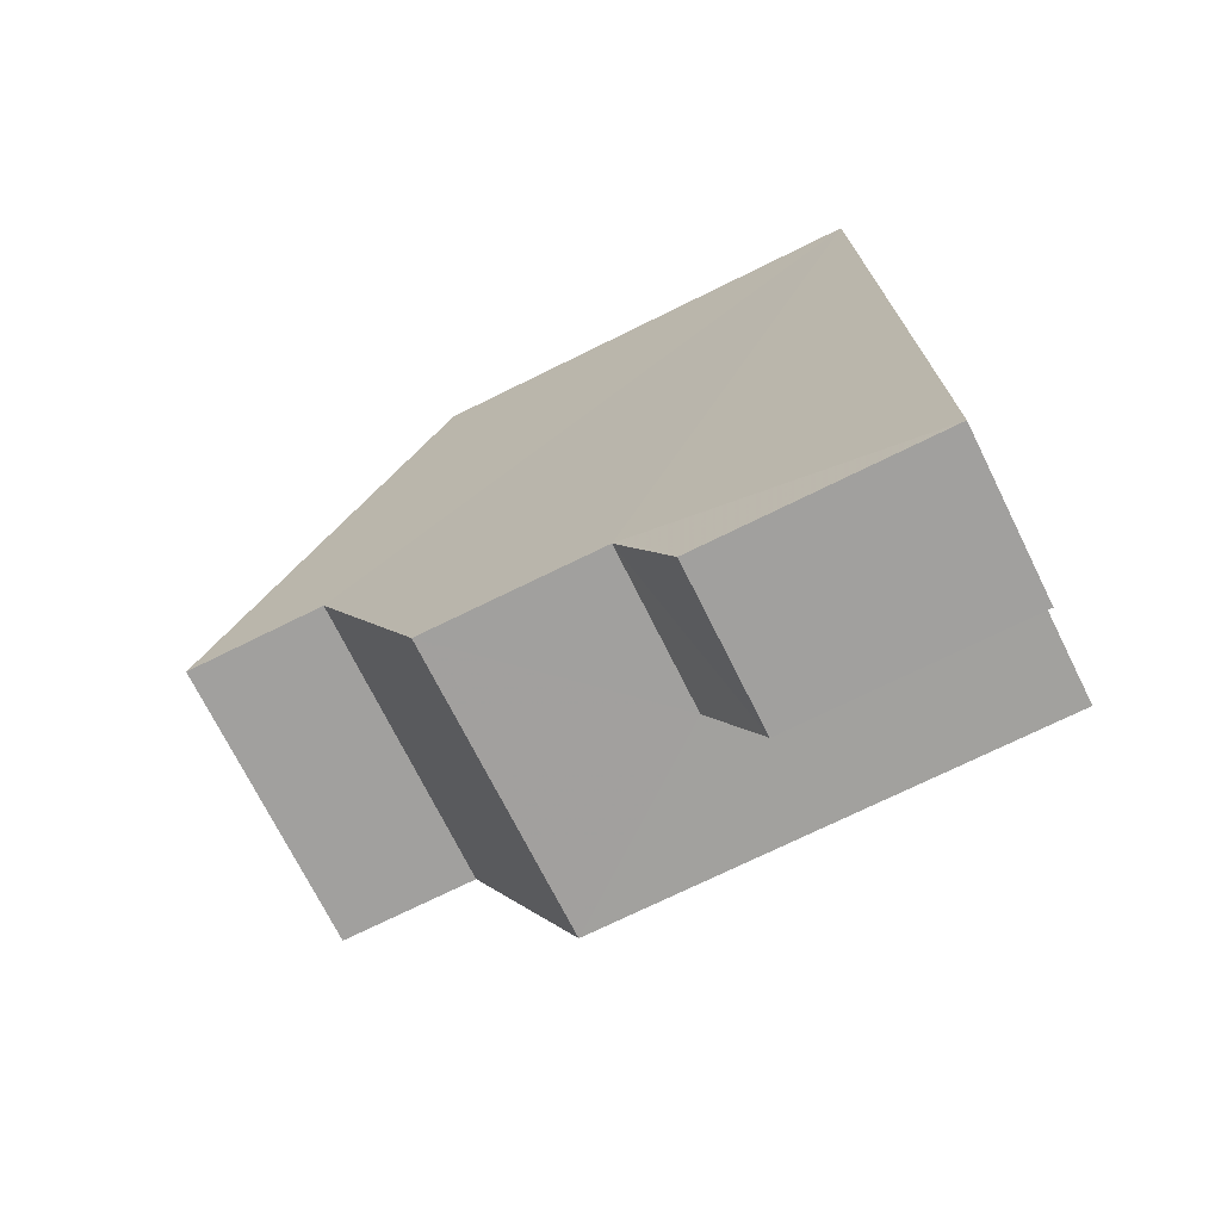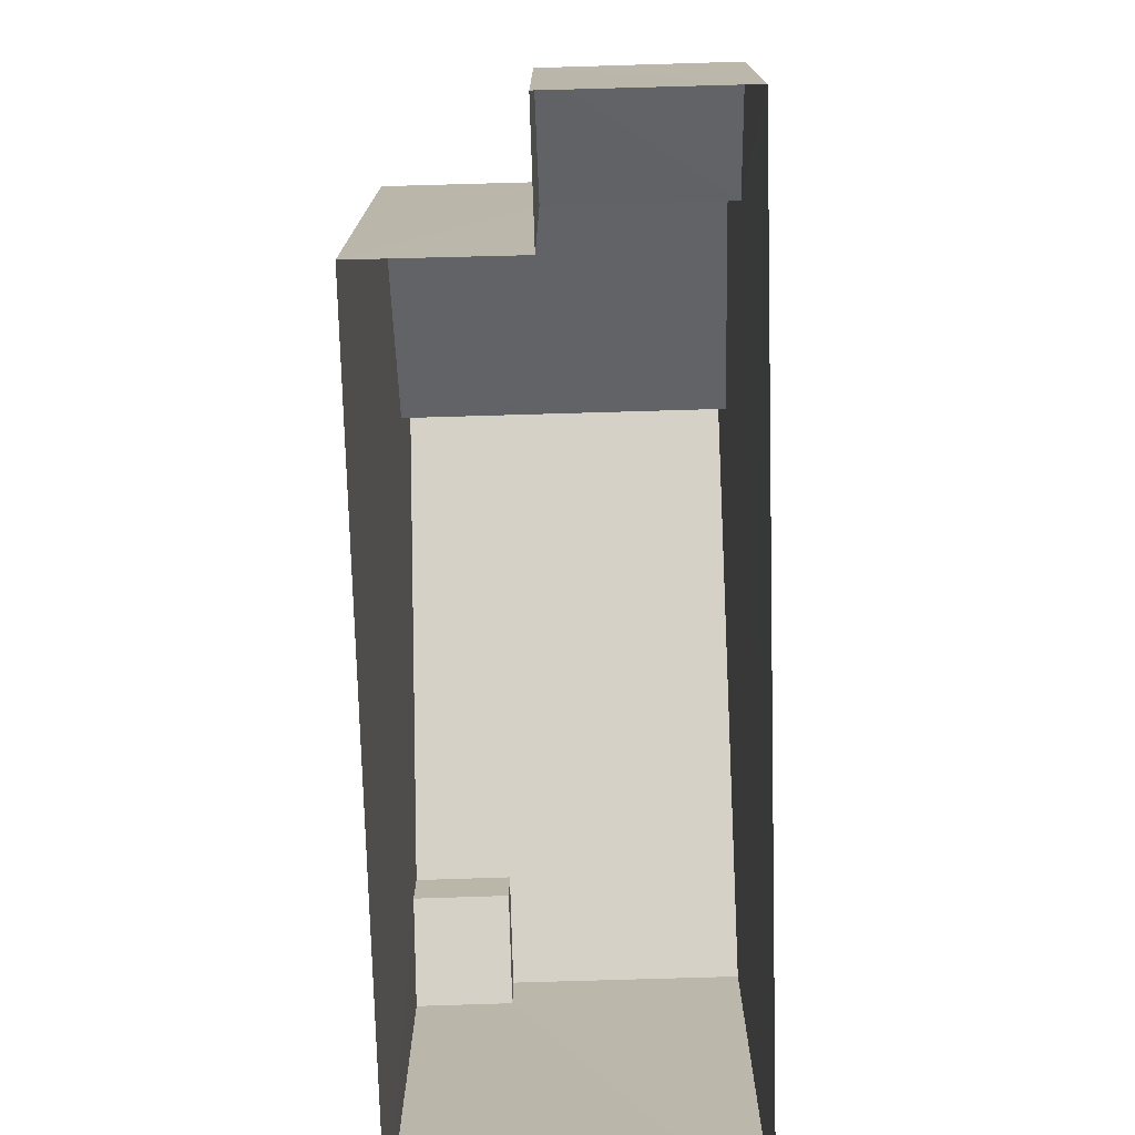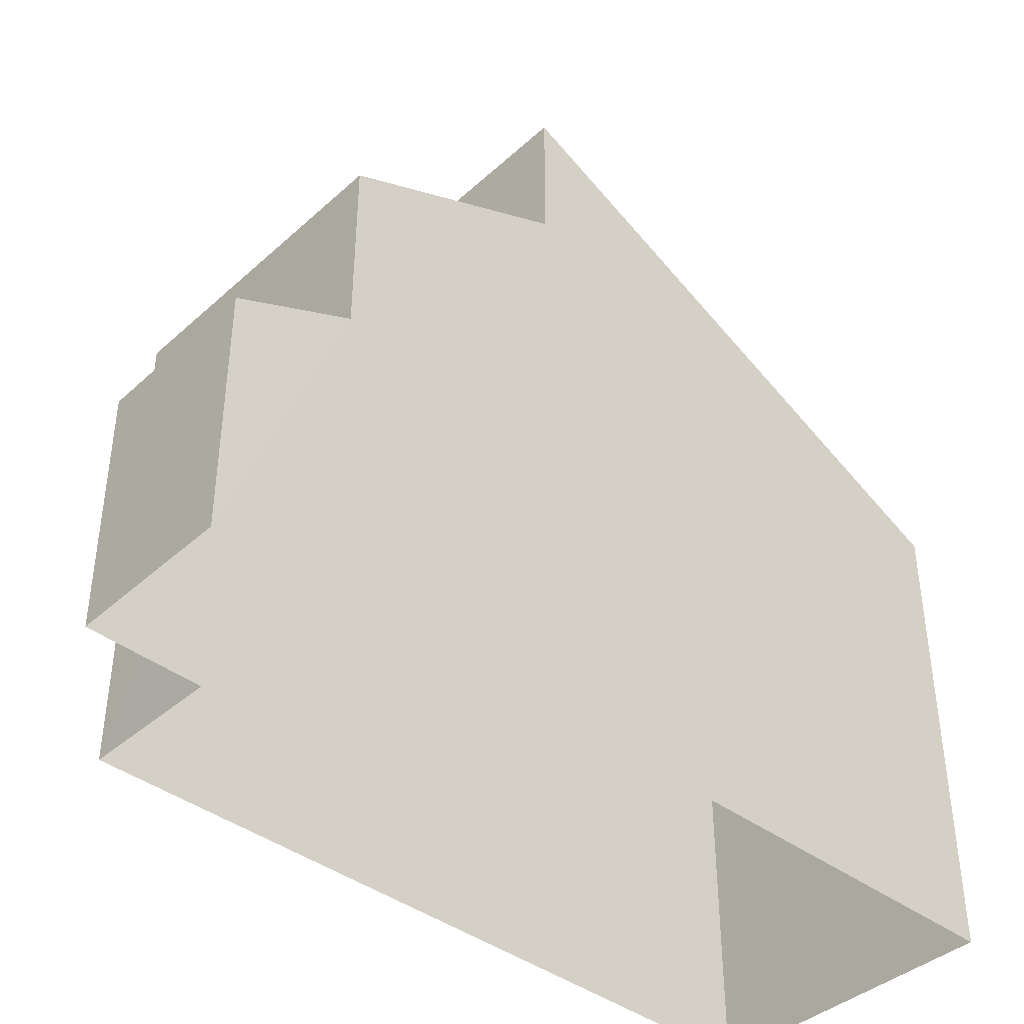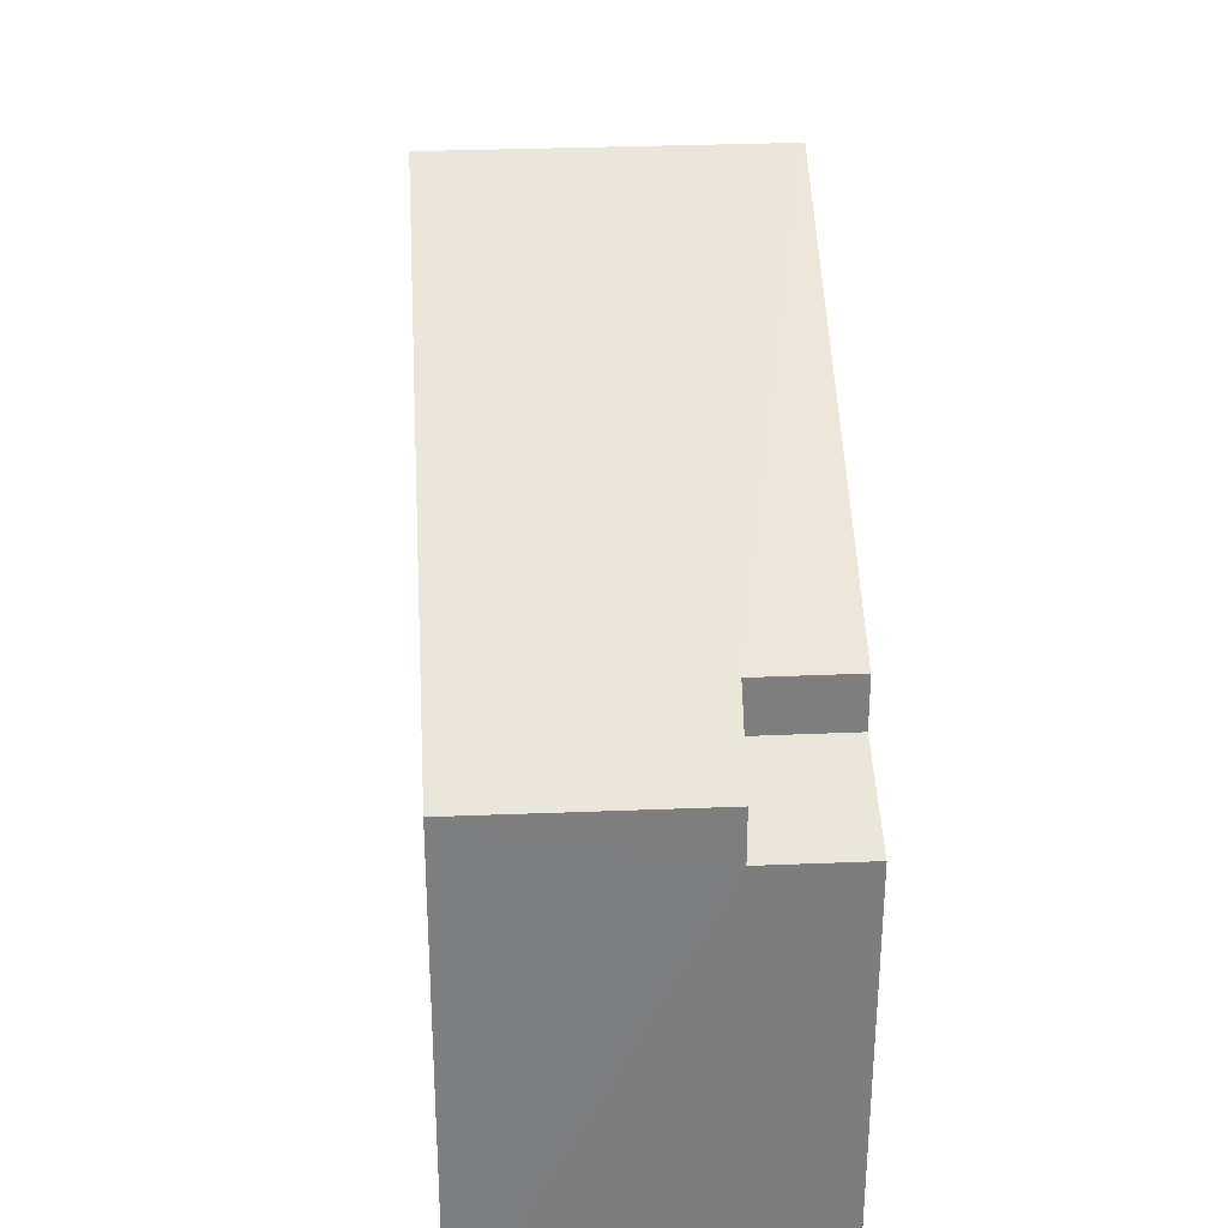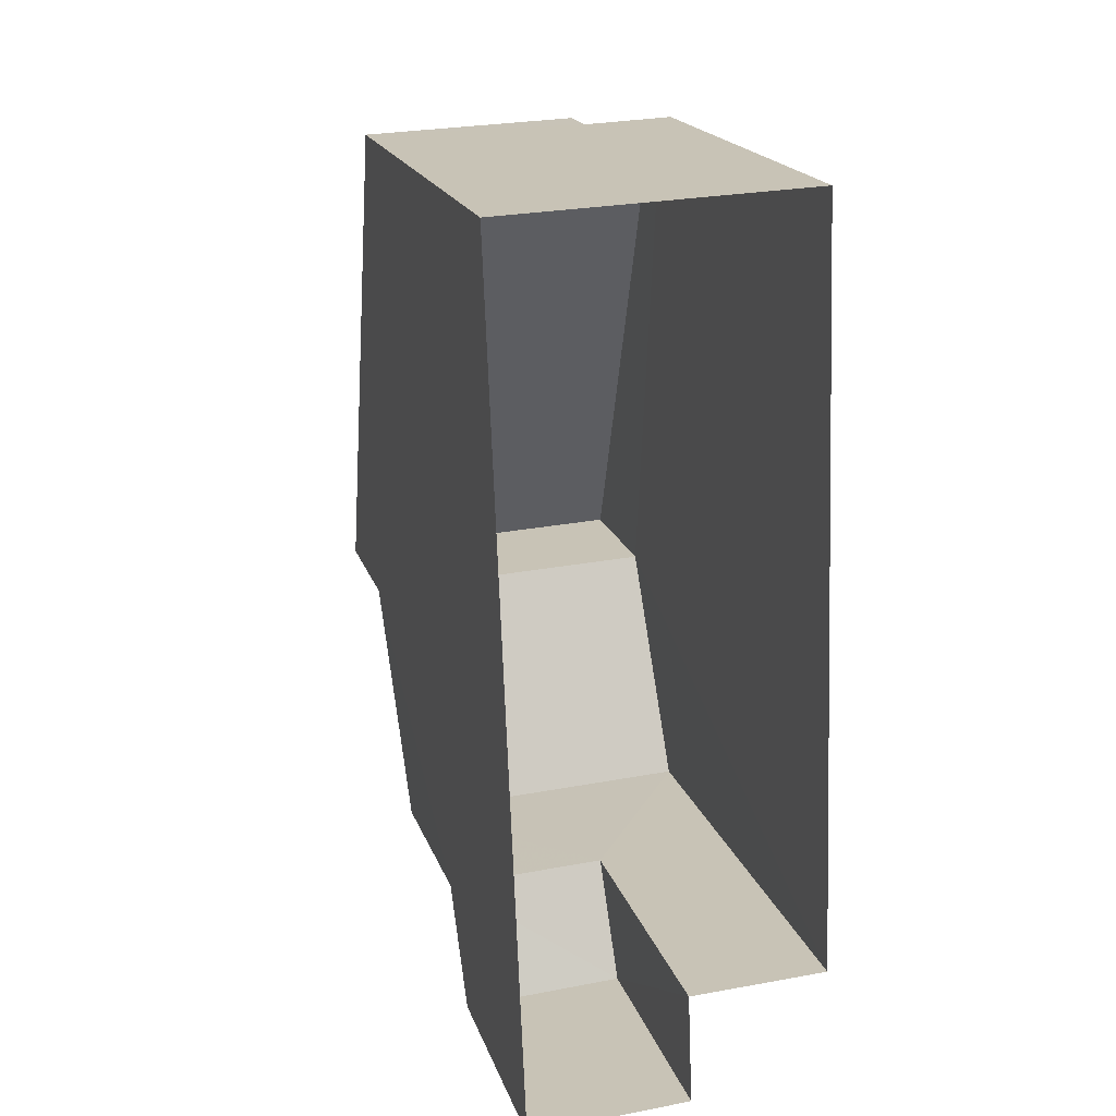
<metadata>
{"format":"obj","ext":"obj","renderer":"f3d","projection":"perspective","resolution":1024,"background":"white","views":[{"elev":-73.7,"azim":116.2,"up":"+Y"},{"elev":-75.5,"azim":-0.6,"up":"+Z"},{"elev":-40.7,"azim":45.2,"up":"+Z"},{"elev":31.0,"azim":174.4,"up":"+Z"},{"elev":19.2,"azim":164.0,"up":"+Y"}]}
</metadata>
<code>
v -3.728e+05 -1.051e+05 25.22
v -3.728e+05 -1.051e+05 25.22
v -3.728e+05 -1.051e+05 25.22
v -3.728e+05 -1.051e+05 25.21
v -3.728e+05 -1.051e+05 25.21
v -3.728e+05 -1.051e+05 25.22
v -3.728e+05 -1.051e+05 31.89
v -3.728e+05 -1.051e+05 32.49
v -3.728e+05 -1.051e+05 35.39
v -3.728e+05 -1.051e+05 35.39
v -3.728e+05 -1.051e+05 31.89
v -3.728e+05 -1.051e+05 32.49
v -3.728e+05 -1.051e+05 29.34
v -3.728e+05 -1.051e+05 28.59
v -3.728e+05 -1.051e+05 28.59
v -3.728e+05 -1.051e+05 29.34
v -3.728e+05 -1.051e+05 33.38
v -3.728e+05 -1.051e+05 31.9
v -3.728e+05 -1.051e+05 31.9
v -3.728e+05 -1.051e+05 33.38
v -3.728e+05 -1.051e+05 31.22
v -3.728e+05 -1.051e+05 31.22
v -3.728e+05 -1.051e+05 31.82
v -3.728e+05 -1.051e+05 31.82
f 1 2 3
f 3 2 4
f 4 2 5
f 2 6 5
f 7 8 9
f 9 8 10
f 7 11 8
f 10 8 12
f 13 14 15
f 13 16 14
f 17 18 19
f 17 20 18
f 21 22 23
f 24 21 23
f 22 5 23
f 12 23 20
f 10 12 20
f 23 5 6
f 20 6 18
f 20 23 6
f 6 16 18
f 18 16 19
f 6 2 16
f 19 16 13
f 20 9 10
f 20 17 9
f 24 8 11
f 21 24 11
f 5 21 4
f 4 21 7
f 5 22 21
f 7 21 11
f 2 1 14
f 16 2 14
f 7 9 17
f 7 17 4
f 4 13 3
f 17 19 13
f 3 13 15
f 4 17 13
f 23 12 8
f 24 23 8
f 14 1 3
f 15 14 3

</code>
